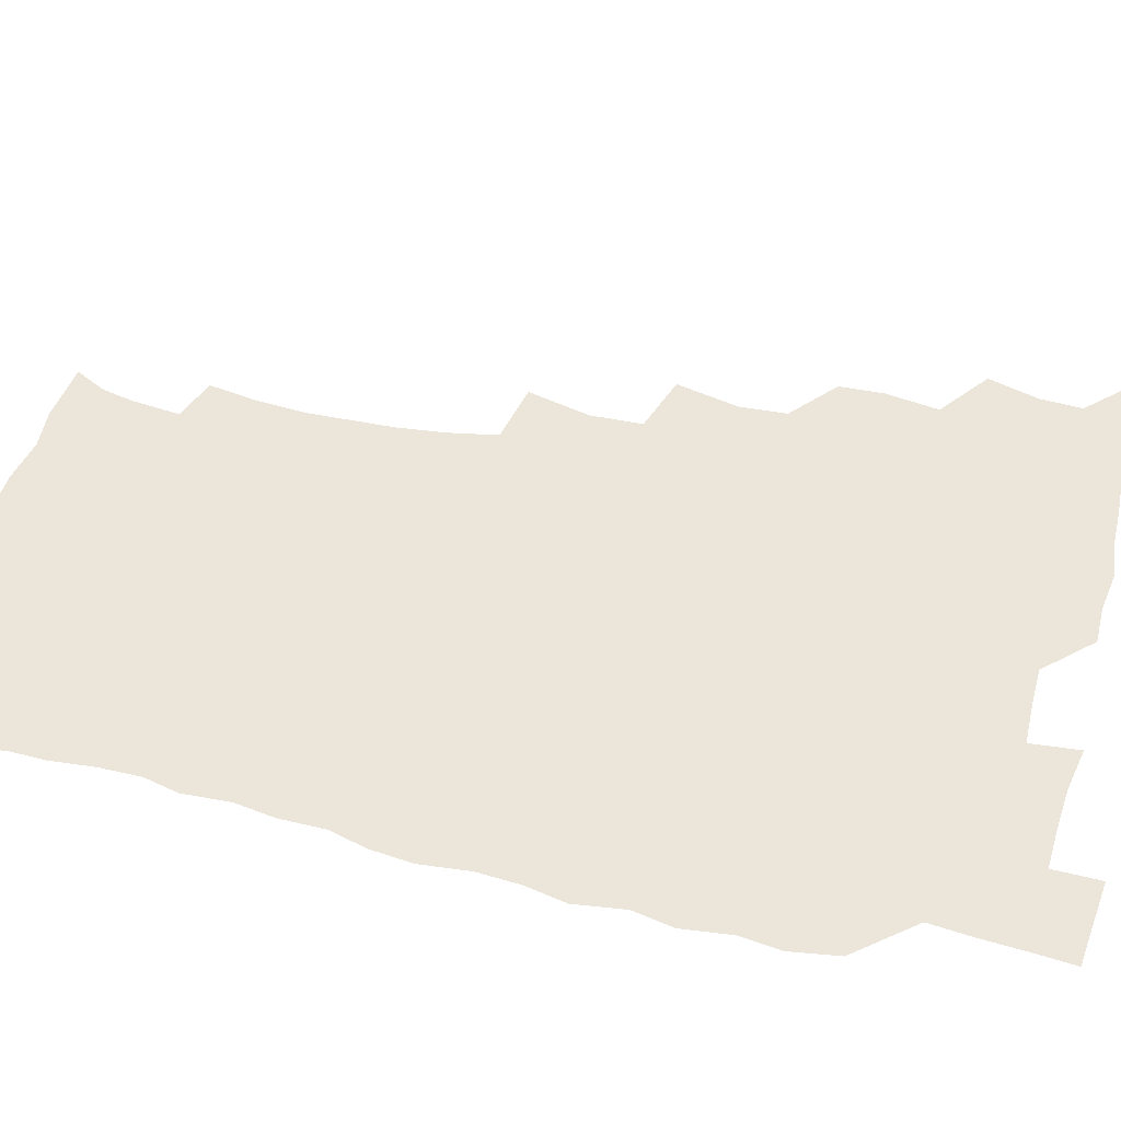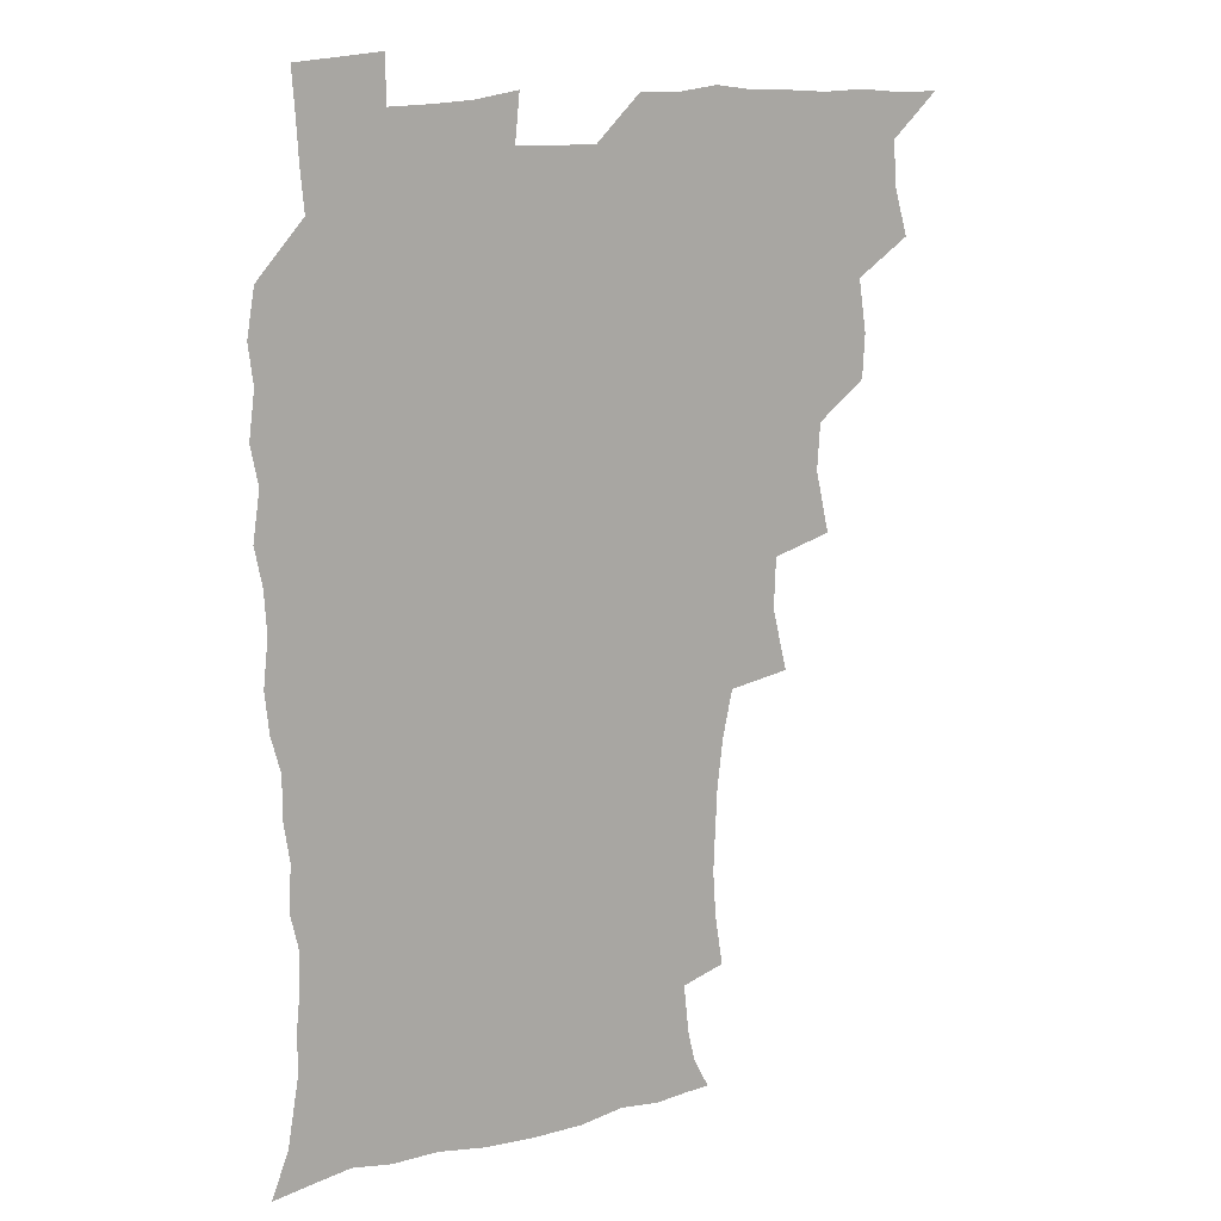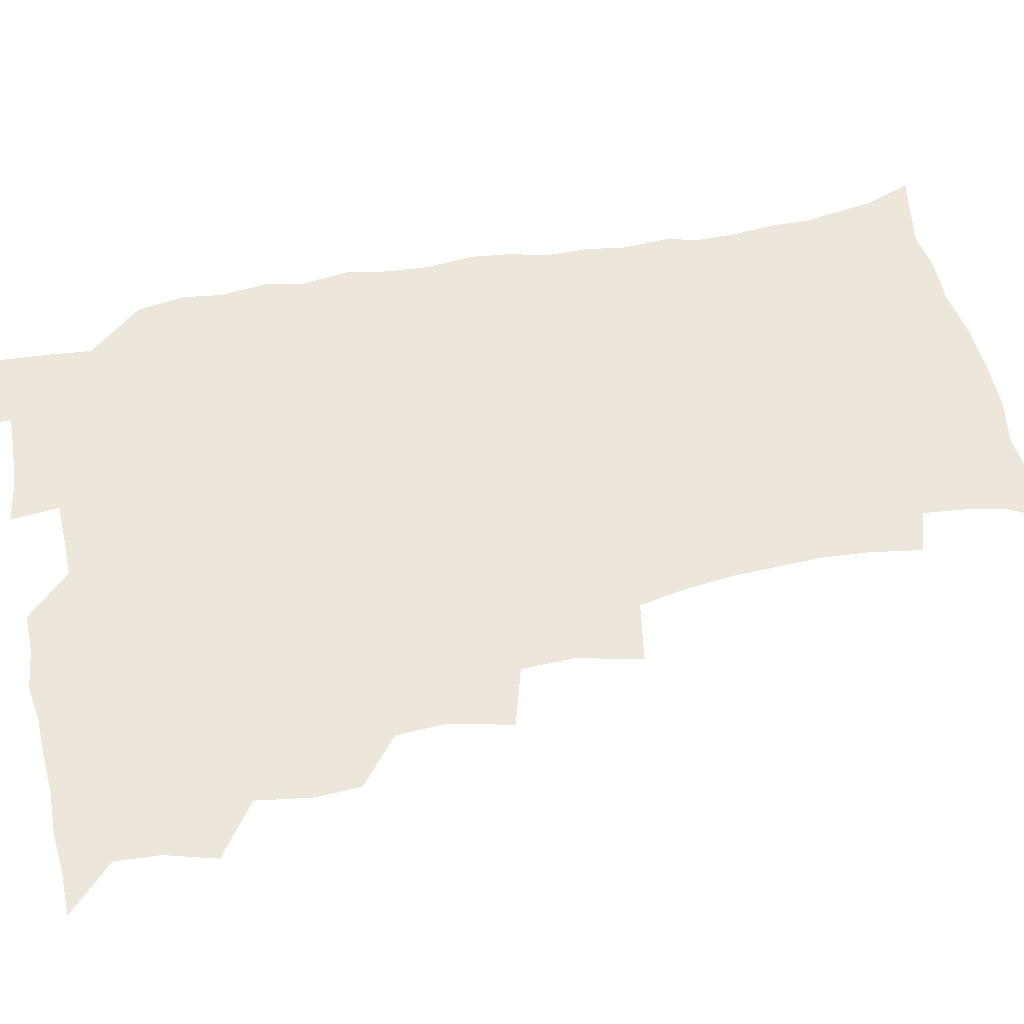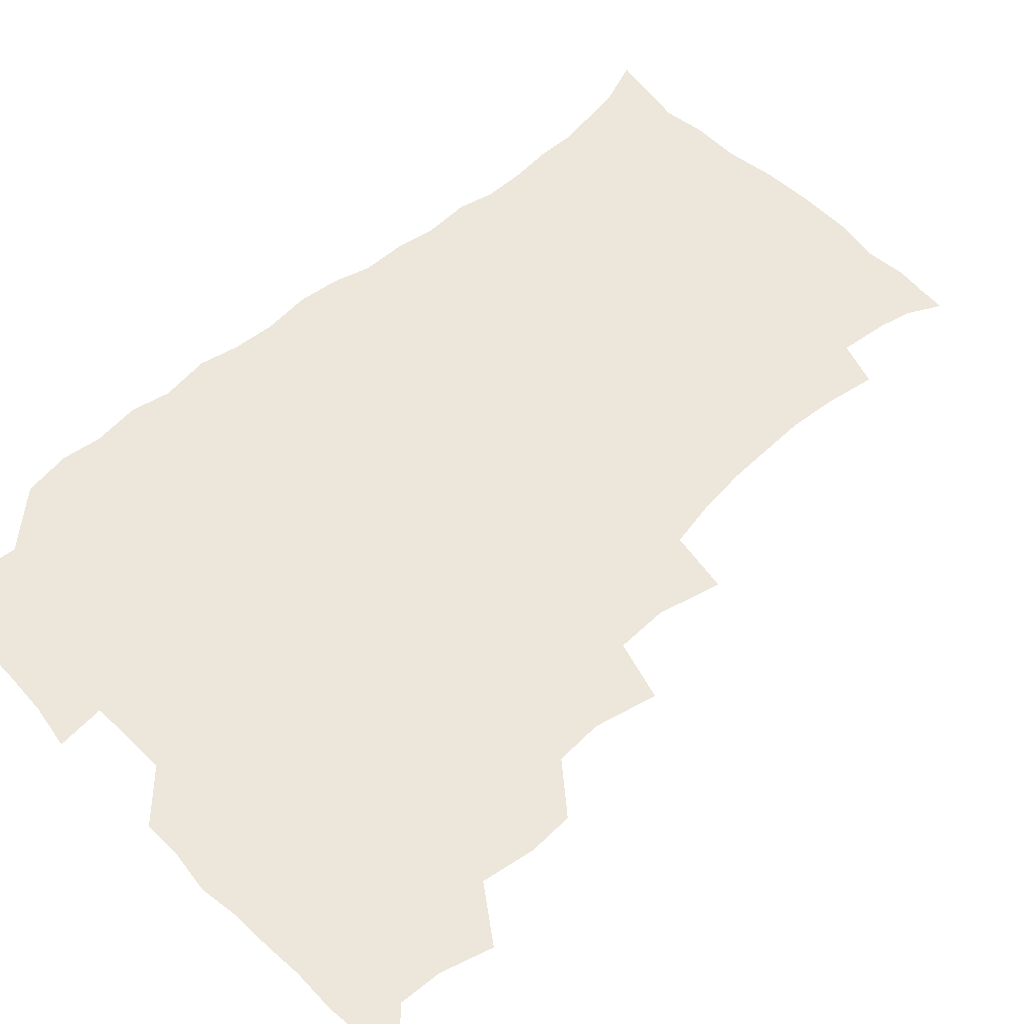
<metadata>
{"format":"obj","ext":"obj","renderer":"f3d","projection":"perspective","resolution":1024,"background":"white","views":[{"elev":48.4,"azim":105.1,"up":"+Z"},{"elev":14.1,"azim":150.2,"up":"+Y"},{"elev":51.4,"azim":-101.9,"up":"+Z"},{"elev":54.0,"azim":-133.3,"up":"+Z"}]}
</metadata>
<code>
v 465.8 525.1 0
v 476.5 475.4 0
v 481.7 493.6 0
v 482.5 509.1 0
v 481.4 525.1 0
v 493.7 426.5 0
v 492.9 442.6 0
v 495.8 462 0
v 498 479.1 0
v 498.8 494.5 0
v 498.2 509.3 0
v 496.4 526.5 0
v 507.1 372.8 0
v 512.1 395.5 0
v 511.1 412.6 0
v 513.4 432.6 0
v 511.5 447.5 0
v 510.6 462.3 0
v 514.5 480.4 0
v 514.3 494.9 0
v 513.2 509.7 0
v 511.9 526 0
v 523.9 324.7 0
v 529.4 347.7 0
v 528.7 366.5 0
v 528.5 384.8 0
v 529.6 403.2 0
v 528 417.8 0
v 529 435 0
v 529.2 450.6 0
v 529.4 466.1 0
v 529.1 480.7 0
v 528.8 495.3 0
v 527.9 510.2 0
v 526.6 526.9 0
v 549.3 218.4 0
v 552.2 237.2 0
v 553.3 254.2 0
v 552.7 268.9 0
v 552 285.7 0
v 550 303 0
v 546.3 320.9 0
v 545.1 338.5 0
v 544.6 355.4 0
v 545.1 373.7 0
v 543.8 388.8 0
v 543.9 405.2 0
v 544 421.1 0
v 544.9 437.2 0
v 544.8 452.1 0
v 545.8 467.2 0
v 544.7 481.2 0
v 543.4 495.8 0
v 542.6 510.4 0
v 541.1 527.3 0
v 554.8 172.4 0
v 560.7 183.9 0
v 563.3 195.5 0
v 565.1 213.3 0
v 567.3 233.5 0
v 566.4 247.6 0
v 566.9 264.3 0
v 565.3 278.1 0
v 565.5 297.6 0
v 562.6 311.3 0
v 561.4 328.6 0
v 559.5 343.3 0
v 560.2 361.1 0
v 559.6 376.9 0
v 559.9 393.3 0
v 559.3 408.2 0
v 560.7 424.7 0
v 559.6 438.4 0
v 560.8 454.1 0
v 560 467.7 0
v 559.2 481.6 0
v 558.5 495.7 0
v 556.8 511.8 0
v 555.2 529.2 0
v 564.5 171.7 0
v 572.6 187.5 0
v 577 204.9 0
v 579.9 224.3 0
v 580.5 240.7 0
v 580.6 256.6 0
v 579.4 270.2 0
v 579 286.9 0
v 578.4 303.4 0
v 576.9 317.9 0
v 576.5 334.9 0
v 575.7 350.2 0
v 574 363 0
v 573.9 379.1 0
v 574.4 395.4 0
v 575.3 412.1 0
v 574.7 425.6 0
v 574.3 439.5 0
v 574.8 454.3 0
v 573.9 467.9 0
v 573.9 481.7 0
v 573 495.8 0
v 571.2 512.3 0
v 570.5 527.2 0
v 575.9 170.5 0
v 587.6 193.6 0
v 592.1 213.5 0
v 592.7 228.4 0
v 593.1 244.3 0
v 592.8 259.6 0
v 592.4 274.5 0
v 591.7 289.8 0
v 590.9 305.6 0
v 591.2 323.5 0
v 589.9 336.8 0
v 588.8 350.8 0
v 588.9 367 0
v 588.2 381.6 0
v 588.7 395.5 0
v 588.9 411.5 0
v 588.3 425.3 0
v 588.4 439.8 0
v 588.9 454.6 0
v 588.5 468.3 0
v 588 482.1 0
v 587.1 496.7 0
v 585.7 512.2 0
v 584.5 527.5 0
v 591 171.9 0
v 602.1 197.1 0
v 605 216 0
v 606 232.5 0
v 605.8 246.4 0
v 605.1 260.1 0
v 604.9 276.3 0
v 604.6 292.9 0
v 604.2 307.5 0
v 604.1 324.9 0
v 603.3 338.3 0
v 603.1 353.7 0
v 602.5 367.4 0
v 601.5 378.4 0
v 602.2 395.8 0
v 602.9 412.6 0
v 602.5 426.2 0
v 603.1 441.6 0
v 602.7 454.7 0
v 602.6 468.5 0
v 602.2 482.3 0
v 602.2 496.2 0
v 600.7 511.5 0
v 607.4 169.1 0
v 615.8 197.3 0
v 618 217.4 0
v 618.5 232.7 0
v 618.6 248.6 0
v 618.3 262.8 0
v 618.1 279.3 0
v 617.5 292.3 0
v 617.1 309.8 0
v 617.2 324.8 0
v 616.7 339.2 0
v 616.6 354.1 0
v 616.7 369.7 0
v 616.7 383.3 0
v 616.4 397.7 0
v 616.6 413.3 0
v 616.4 426.4 0
v 616.7 441.4 0
v 617 455.2 0
v 617.2 468.8 0
v 617 482.3 0
v 616.4 496.7 0
v 615.7 511.5 0
v 626 168.8 0
v 630.2 196.1 0
v 631.1 215.5 0
v 631.3 233.5 0
v 631.3 249 0
v 631.3 263.9 0
v 630.9 279.4 0
v 630.8 294.1 0
v 630.5 307.2 0
v 630.1 325.7 0
v 630.2 337.5 0
v 629.9 354.3 0
v 630.1 368.7 0
v 630.1 383.8 0
v 630.1 397.7 0
v 630.1 412.8 0
v 630.3 427.2 0
v 630.5 441.2 0
v 630.6 455.1 0
v 630.8 468.9 0
v 631 482.4 0
v 631.1 496.3 0
v 630.4 512 0
v 628.7 529.3 0
v 645 169.6 0
v 644.9 198 0
v 644.6 217.3 0
v 644.5 232.1 0
v 644.3 247.7 0
v 644.1 263.8 0
v 643.7 279.3 0
v 643.6 296.5 0
v 643.7 308.7 0
v 643 325.5 0
v 643.4 339.3 0
v 643.4 353.5 0
v 643.6 368.4 0
v 643.6 383.1 0
v 643.7 397.5 0
v 643.8 412.1 0
v 644 426.9 0
v 644.2 440.9 0
v 644.6 454.6 0
v 644.9 468.4 0
v 645.2 482.4 0
v 645.4 496.4 0
v 645.4 511 0
v 644.7 526.7 0
v 663.9 172.4 0
v 659.7 197.3 0
v 658.2 215.3 0
v 657.2 232.3 0
v 658 244.9 0
v 656.7 263.6 0
v 657.6 276 0
v 656.4 294.1 0
v 656.3 309.4 0
v 656.4 324 0
v 656.3 339.4 0
v 656.5 353.4 0
v 657.7 366.5 0
v 657.7 381.2 0
v 657.6 396.1 0
v 657.9 410 0
v 657.4 426.8 0
v 657.6 441.1 0
v 658.3 454.8 0
v 658.7 468.7 0
v 659.3 482.3 0
v 659.7 496.2 0
v 660 510.6 0
v 659.8 525.7 0
v 681.2 172 0
v 674.3 196.1 0
v 672.4 212.6 0
v 671.6 227.9 0
v 670.7 244.5 0
v 670.1 260.4 0
v 670.1 275.3 0
v 669 293 0
v 669.4 307.1 0
v 671 319.8 0
v 670.3 336.1 0
v 671.5 349.3 0
v 670.9 365.8 0
v 670.9 380.9 0
v 671.3 395.3 0
v 670.9 410.9 0
v 672.3 424.2 0
v 673.1 438.2 0
v 672.5 453.6 0
v 672.7 468 0
v 673.5 481.7 0
v 673.9 496 0
v 674.5 510.6 0
v 675 525.3 0
v 675.2 542.1 0
v 696.1 174.2 0
v 688.4 194.8 0
v 686.3 209.9 0
v 684.5 226.3 0
v 684.4 240.6 0
v 682.9 257.9 0
v 682.6 273.8 0
v 682.7 288.8 0
v 684.1 302 0
v 683.3 319.2 0
v 684.3 333 0
v 684.2 348.7 0
v 684.8 363 0
v 685 378 0
v 686.2 392 0
v 686.3 407.2 0
v 687.6 421.1 0
v 686.6 437.5 0
v 687.8 451.2 0
v 687.4 466.4 0
v 687.2 481.6 0
v 688.1 495.4 0
v 689.3 509.7 0
v 690.1 524.8 0
v 690.5 540.7 0
v 711.4 171.6 0
v 703.3 191.1 0
v 700 206.8 0
v 699.1 220.7 0
v 697.4 237 0
v 697 251.8 0
v 696.7 267.4 0
v 697.3 282.4 0
v 697.2 298.1 0
v 697 314.1 0
v 699.2 327.4 0
v 700.2 342.1 0
v 698.8 359 0
v 702 371.6 0
v 701.6 387.6 0
v 700.4 404.2 0
v 702.4 417.9 0
v 701.8 434 0
v 702.6 448.6 0
v 702.5 463.9 0
v 701.7 479.4 0
v 703.1 493.3 0
v 704.5 508.6 0
v 705.4 524.1 0
v 706.5 539.2 0
v 725.3 169.1 0
v 718.7 185.8 0
v 716.5 198.9 0
v 714.1 213.3 0
v 714.4 226 0
v 712.9 241.6 0
v 712.7 256.6 0
v 715.6 269 0
v 714.6 286 0
v 716.8 300.3 0
v 716.8 316.6 0
v 720.3 330 0
v 721.8 345 0
v 720 362.6 0
v 720.9 378 0
v 723.7 392.4 0
v 721.1 410.2 0
v 723.9 424.6 0
v 721.7 441.7 0
v 723.4 456.2 0
v 720.6 473.4 0
f 4 5 1
f 8 9 2
f 2 9 3
f 9 10 3
f 3 10 4
f 10 11 4
f 4 11 5
f 11 12 5
f 15 16 6
f 6 16 7
f 16 17 7
f 7 17 8
f 17 18 8
f 8 18 9
f 18 19 9
f 9 19 10
f 19 20 10
f 10 20 11
f 20 21 11
f 11 21 12
f 21 22 12
f 25 26 13
f 13 26 14
f 26 27 14
f 14 27 15
f 27 28 15
f 15 28 16
f 28 29 16
f 16 29 17
f 29 30 17
f 17 30 18
f 30 31 18
f 18 31 19
f 31 32 19
f 19 32 20
f 32 33 20
f 20 33 21
f 33 34 21
f 21 34 22
f 34 35 22
f 42 43 23
f 23 43 24
f 43 44 24
f 24 44 25
f 44 45 25
f 25 45 26
f 45 46 26
f 26 46 27
f 46 47 27
f 27 47 28
f 47 48 28
f 28 48 29
f 48 49 29
f 29 49 30
f 49 50 30
f 30 50 31
f 50 51 31
f 31 51 32
f 51 52 32
f 32 52 33
f 52 53 33
f 33 53 34
f 53 54 34
f 34 54 35
f 54 55 35
f 59 60 36
f 36 60 37
f 60 61 37
f 37 61 38
f 61 62 38
f 38 62 39
f 62 63 39
f 39 63 40
f 63 64 40
f 40 64 41
f 64 65 41
f 41 65 42
f 65 66 42
f 42 66 43
f 66 67 43
f 43 67 44
f 67 68 44
f 44 68 45
f 68 69 45
f 45 69 46
f 69 70 46
f 46 70 47
f 70 71 47
f 47 71 48
f 71 72 48
f 48 72 49
f 72 73 49
f 49 73 50
f 73 74 50
f 50 74 51
f 74 75 51
f 51 75 52
f 75 76 52
f 52 76 53
f 76 77 53
f 53 77 54
f 77 78 54
f 54 78 55
f 78 79 55
f 56 80 57
f 80 81 57
f 57 81 58
f 81 82 58
f 58 82 59
f 82 83 59
f 59 83 60
f 83 84 60
f 60 84 61
f 84 85 61
f 61 85 62
f 85 86 62
f 62 86 63
f 86 87 63
f 63 87 64
f 87 88 64
f 64 88 65
f 88 89 65
f 65 89 66
f 89 90 66
f 66 90 67
f 90 91 67
f 67 91 68
f 91 92 68
f 68 92 69
f 92 93 69
f 69 93 70
f 93 94 70
f 70 94 71
f 94 95 71
f 71 95 72
f 95 96 72
f 72 96 73
f 96 97 73
f 73 97 74
f 97 98 74
f 74 98 75
f 98 99 75
f 75 99 76
f 99 100 76
f 76 100 77
f 100 101 77
f 77 101 78
f 101 102 78
f 78 102 79
f 102 103 79
f 80 104 81
f 104 105 81
f 81 105 82
f 105 106 82
f 82 106 83
f 106 107 83
f 83 107 84
f 107 108 84
f 84 108 85
f 108 109 85
f 85 109 86
f 109 110 86
f 86 110 87
f 110 111 87
f 87 111 88
f 111 112 88
f 88 112 89
f 112 113 89
f 89 113 90
f 113 114 90
f 90 114 91
f 114 115 91
f 91 115 92
f 115 116 92
f 92 116 93
f 116 117 93
f 93 117 94
f 117 118 94
f 94 118 95
f 118 119 95
f 95 119 96
f 119 120 96
f 96 120 97
f 120 121 97
f 97 121 98
f 121 122 98
f 98 122 99
f 122 123 99
f 99 123 100
f 123 124 100
f 100 124 101
f 124 125 101
f 101 125 102
f 125 126 102
f 102 126 103
f 126 127 103
f 104 128 105
f 128 129 105
f 105 129 106
f 129 130 106
f 106 130 107
f 130 131 107
f 107 131 108
f 131 132 108
f 108 132 109
f 132 133 109
f 109 133 110
f 133 134 110
f 110 134 111
f 134 135 111
f 111 135 112
f 135 136 112
f 112 136 113
f 136 137 113
f 113 137 114
f 137 138 114
f 114 138 115
f 138 139 115
f 115 139 116
f 139 140 116
f 116 140 117
f 140 141 117
f 117 141 118
f 141 142 118
f 118 142 119
f 142 143 119
f 119 143 120
f 143 144 120
f 120 144 121
f 144 145 121
f 121 145 122
f 145 146 122
f 122 146 123
f 146 147 123
f 123 147 124
f 147 148 124
f 124 148 125
f 148 149 125
f 125 149 126
f 149 150 126
f 126 150 127
f 128 151 129
f 151 152 129
f 129 152 130
f 152 153 130
f 130 153 131
f 153 154 131
f 131 154 132
f 154 155 132
f 132 155 133
f 155 156 133
f 133 156 134
f 156 157 134
f 134 157 135
f 157 158 135
f 135 158 136
f 158 159 136
f 136 159 137
f 159 160 137
f 137 160 138
f 160 161 138
f 138 161 139
f 161 162 139
f 139 162 140
f 162 163 140
f 140 163 141
f 163 164 141
f 141 164 142
f 164 165 142
f 142 165 143
f 165 166 143
f 143 166 144
f 166 167 144
f 144 167 145
f 167 168 145
f 145 168 146
f 168 169 146
f 146 169 147
f 169 170 147
f 147 170 148
f 170 171 148
f 148 171 149
f 171 172 149
f 149 172 150
f 172 173 150
f 151 174 152
f 174 175 152
f 152 175 153
f 175 176 153
f 153 176 154
f 176 177 154
f 154 177 155
f 177 178 155
f 155 178 156
f 178 179 156
f 156 179 157
f 179 180 157
f 157 180 158
f 180 181 158
f 158 181 159
f 181 182 159
f 159 182 160
f 182 183 160
f 160 183 161
f 183 184 161
f 161 184 162
f 184 185 162
f 162 185 163
f 185 186 163
f 163 186 164
f 186 187 164
f 164 187 165
f 187 188 165
f 165 188 166
f 188 189 166
f 166 189 167
f 189 190 167
f 167 190 168
f 190 191 168
f 168 191 169
f 191 192 169
f 169 192 170
f 192 193 170
f 170 193 171
f 193 194 171
f 171 194 172
f 194 195 172
f 172 195 173
f 195 196 173
f 174 198 175
f 198 199 175
f 175 199 176
f 199 200 176
f 176 200 177
f 200 201 177
f 177 201 178
f 201 202 178
f 178 202 179
f 202 203 179
f 179 203 180
f 203 204 180
f 180 204 181
f 204 205 181
f 181 205 182
f 205 206 182
f 182 206 183
f 206 207 183
f 183 207 184
f 207 208 184
f 184 208 185
f 208 209 185
f 185 209 186
f 209 210 186
f 186 210 187
f 210 211 187
f 187 211 188
f 211 212 188
f 188 212 189
f 212 213 189
f 189 213 190
f 213 214 190
f 190 214 191
f 214 215 191
f 191 215 192
f 215 216 192
f 192 216 193
f 216 217 193
f 193 217 194
f 217 218 194
f 194 218 195
f 218 219 195
f 195 219 196
f 219 220 196
f 196 220 197
f 220 221 197
f 198 222 199
f 222 223 199
f 199 223 200
f 223 224 200
f 200 224 201
f 224 225 201
f 201 225 202
f 225 226 202
f 202 226 203
f 226 227 203
f 203 227 204
f 227 228 204
f 204 228 205
f 228 229 205
f 205 229 206
f 229 230 206
f 206 230 207
f 230 231 207
f 207 231 208
f 231 232 208
f 208 232 209
f 232 233 209
f 209 233 210
f 233 234 210
f 210 234 211
f 234 235 211
f 211 235 212
f 235 236 212
f 212 236 213
f 236 237 213
f 213 237 214
f 237 238 214
f 214 238 215
f 238 239 215
f 215 239 216
f 239 240 216
f 216 240 217
f 240 241 217
f 217 241 218
f 241 242 218
f 218 242 219
f 242 243 219
f 219 243 220
f 243 244 220
f 220 244 221
f 244 245 221
f 222 246 223
f 246 247 223
f 223 247 224
f 247 248 224
f 224 248 225
f 248 249 225
f 225 249 226
f 249 250 226
f 226 250 227
f 250 251 227
f 227 251 228
f 251 252 228
f 228 252 229
f 252 253 229
f 229 253 230
f 253 254 230
f 230 254 231
f 254 255 231
f 231 255 232
f 255 256 232
f 232 256 233
f 256 257 233
f 233 257 234
f 257 258 234
f 234 258 235
f 258 259 235
f 235 259 236
f 259 260 236
f 236 260 237
f 260 261 237
f 237 261 238
f 261 262 238
f 238 262 239
f 262 263 239
f 239 263 240
f 263 264 240
f 240 264 241
f 264 265 241
f 241 265 242
f 265 266 242
f 242 266 243
f 266 267 243
f 243 267 244
f 267 268 244
f 244 268 245
f 268 269 245
f 246 271 247
f 271 272 247
f 247 272 248
f 272 273 248
f 248 273 249
f 273 274 249
f 249 274 250
f 274 275 250
f 250 275 251
f 275 276 251
f 251 276 252
f 276 277 252
f 252 277 253
f 277 278 253
f 253 278 254
f 278 279 254
f 254 279 255
f 279 280 255
f 255 280 256
f 280 281 256
f 256 281 257
f 281 282 257
f 257 282 258
f 282 283 258
f 258 283 259
f 283 284 259
f 259 284 260
f 284 285 260
f 260 285 261
f 285 286 261
f 261 286 262
f 286 287 262
f 262 287 263
f 287 288 263
f 263 288 264
f 288 289 264
f 264 289 265
f 289 290 265
f 265 290 266
f 290 291 266
f 266 291 267
f 291 292 267
f 267 292 268
f 292 293 268
f 268 293 269
f 293 294 269
f 269 294 270
f 294 295 270
f 271 296 272
f 296 297 272
f 272 297 273
f 297 298 273
f 273 298 274
f 298 299 274
f 274 299 275
f 299 300 275
f 275 300 276
f 300 301 276
f 276 301 277
f 301 302 277
f 277 302 278
f 302 303 278
f 278 303 279
f 303 304 279
f 279 304 280
f 304 305 280
f 280 305 281
f 305 306 281
f 281 306 282
f 306 307 282
f 282 307 283
f 307 308 283
f 283 308 284
f 308 309 284
f 284 309 285
f 309 310 285
f 285 310 286
f 310 311 286
f 286 311 287
f 311 312 287
f 287 312 288
f 312 313 288
f 288 313 289
f 313 314 289
f 289 314 290
f 314 315 290
f 290 315 291
f 315 316 291
f 291 316 292
f 316 317 292
f 292 317 293
f 317 318 293
f 293 318 294
f 318 319 294
f 294 319 295
f 319 320 295
f 296 321 297
f 321 322 297
f 297 322 298
f 322 323 298
f 298 323 299
f 323 324 299
f 299 324 300
f 324 325 300
f 300 325 301
f 325 326 301
f 301 326 302
f 326 327 302
f 302 327 303
f 327 328 303
f 303 328 304
f 328 329 304
f 304 329 305
f 329 330 305
f 305 330 306
f 330 331 306
f 306 331 307
f 331 332 307
f 307 332 308
f 332 333 308
f 308 333 309
f 333 334 309
f 309 334 310
f 334 335 310
f 310 335 311
f 335 336 311
f 311 336 312
f 336 337 312
f 312 337 313
f 337 338 313
f 313 338 314
f 338 339 314
f 314 339 315
f 339 340 315
f 315 340 316
f 340 341 316
f 316 341 317

</code>
